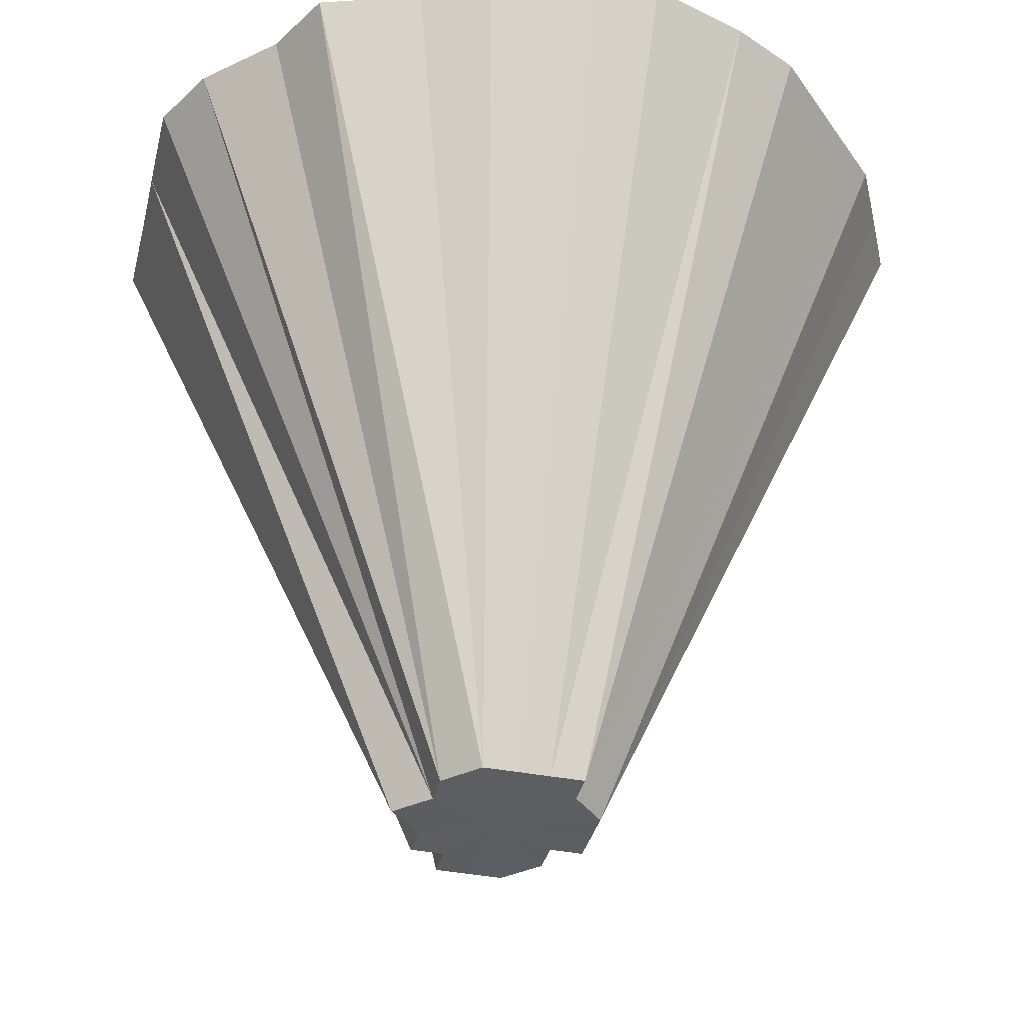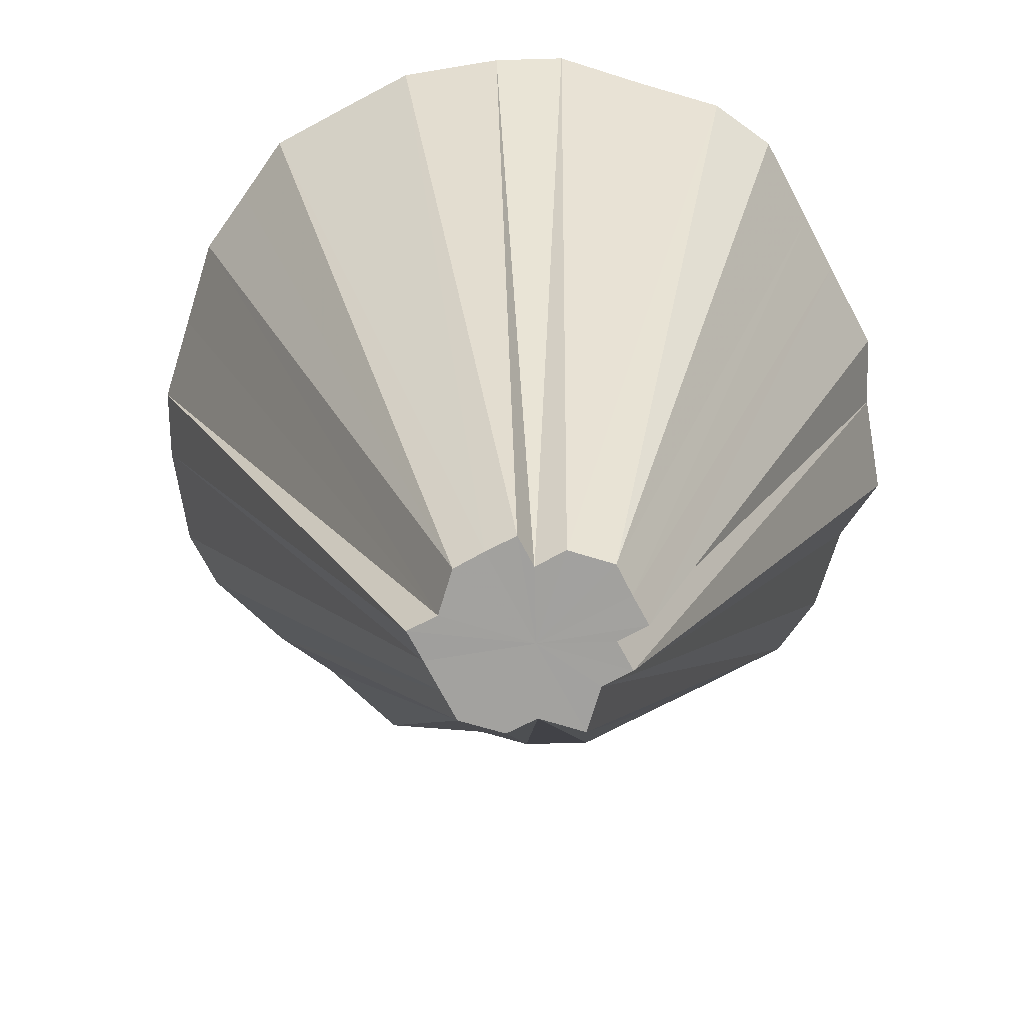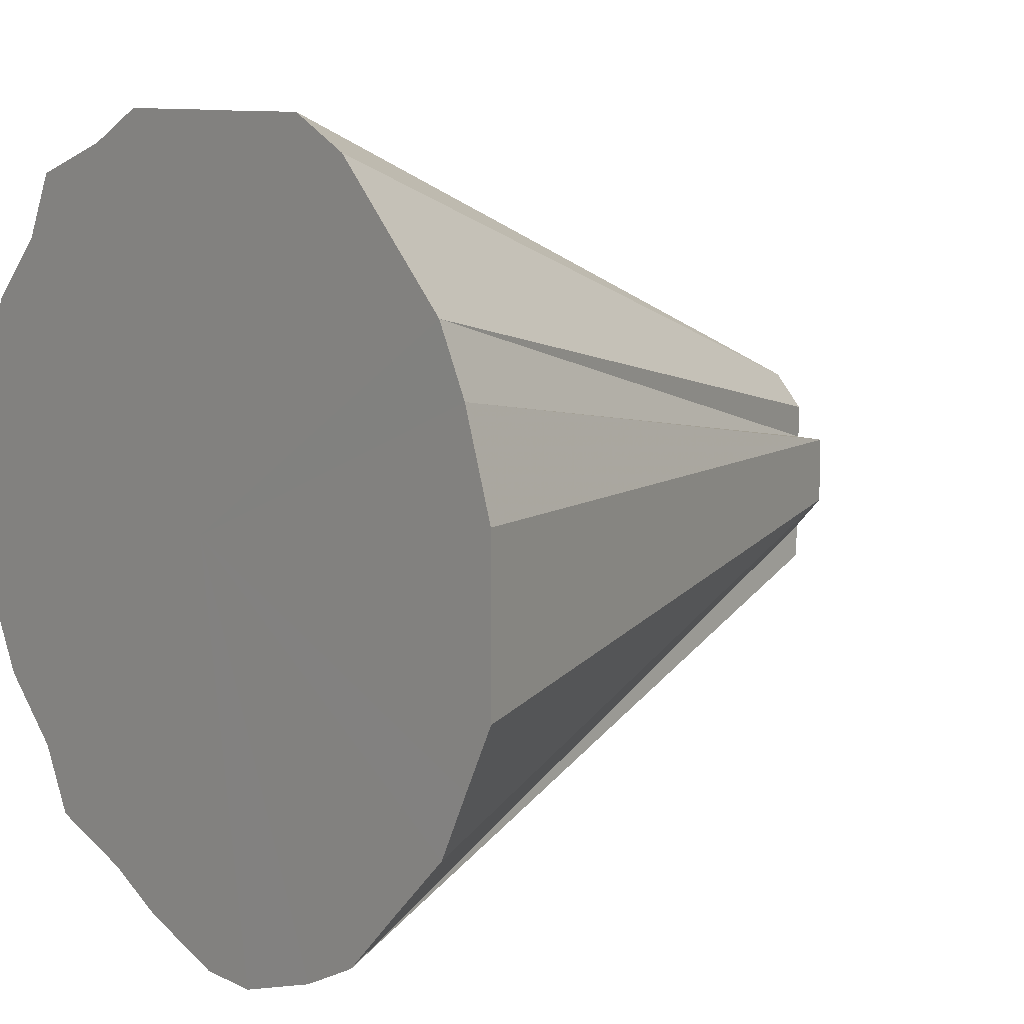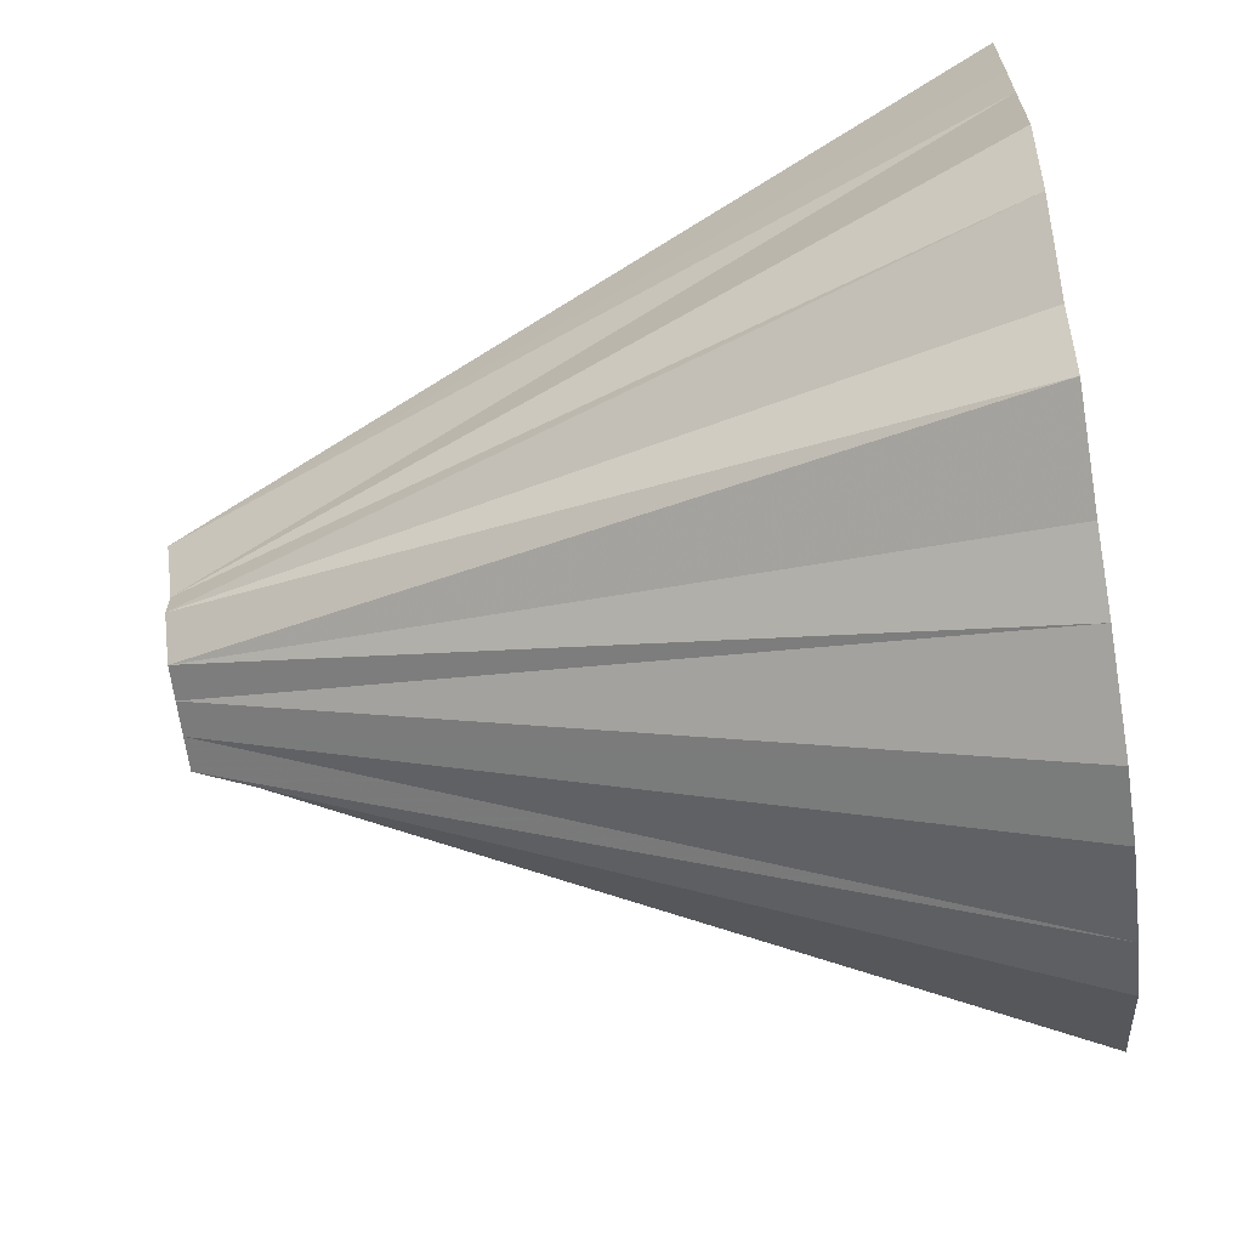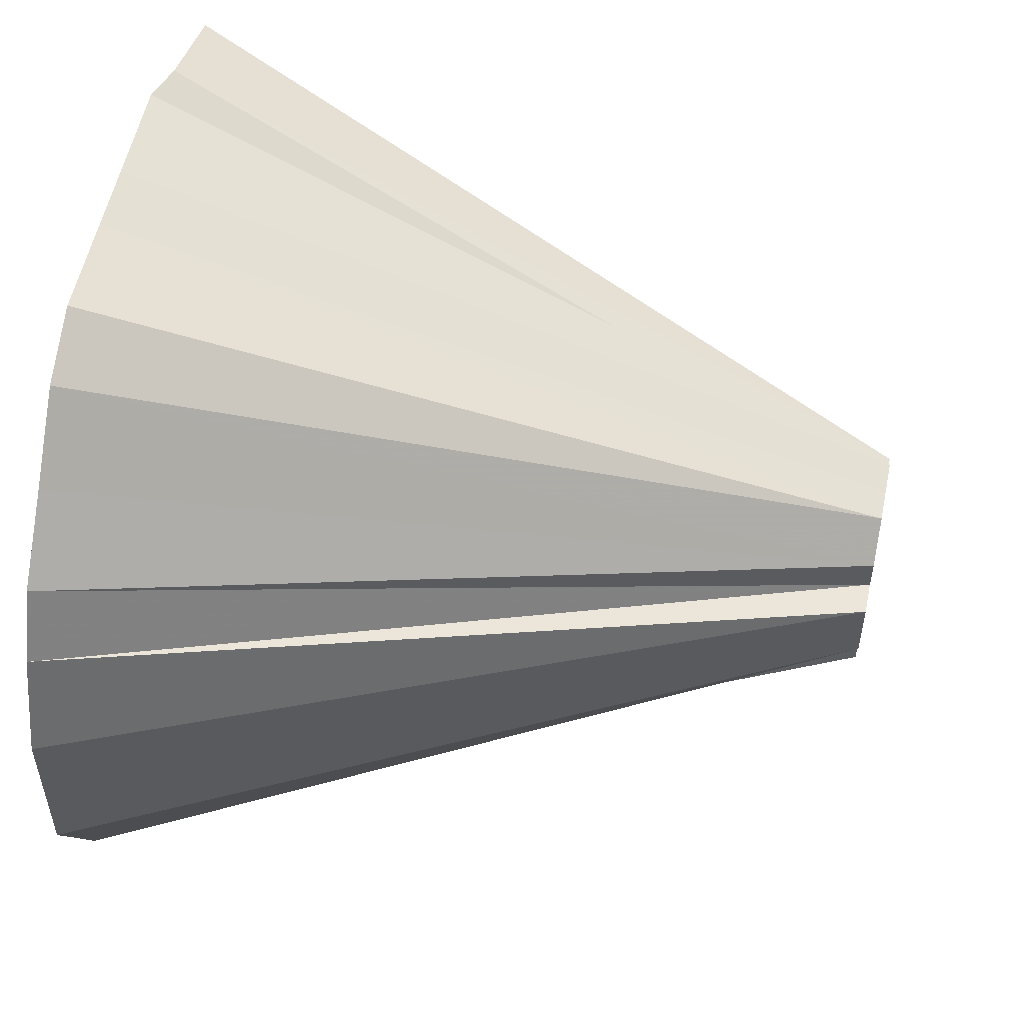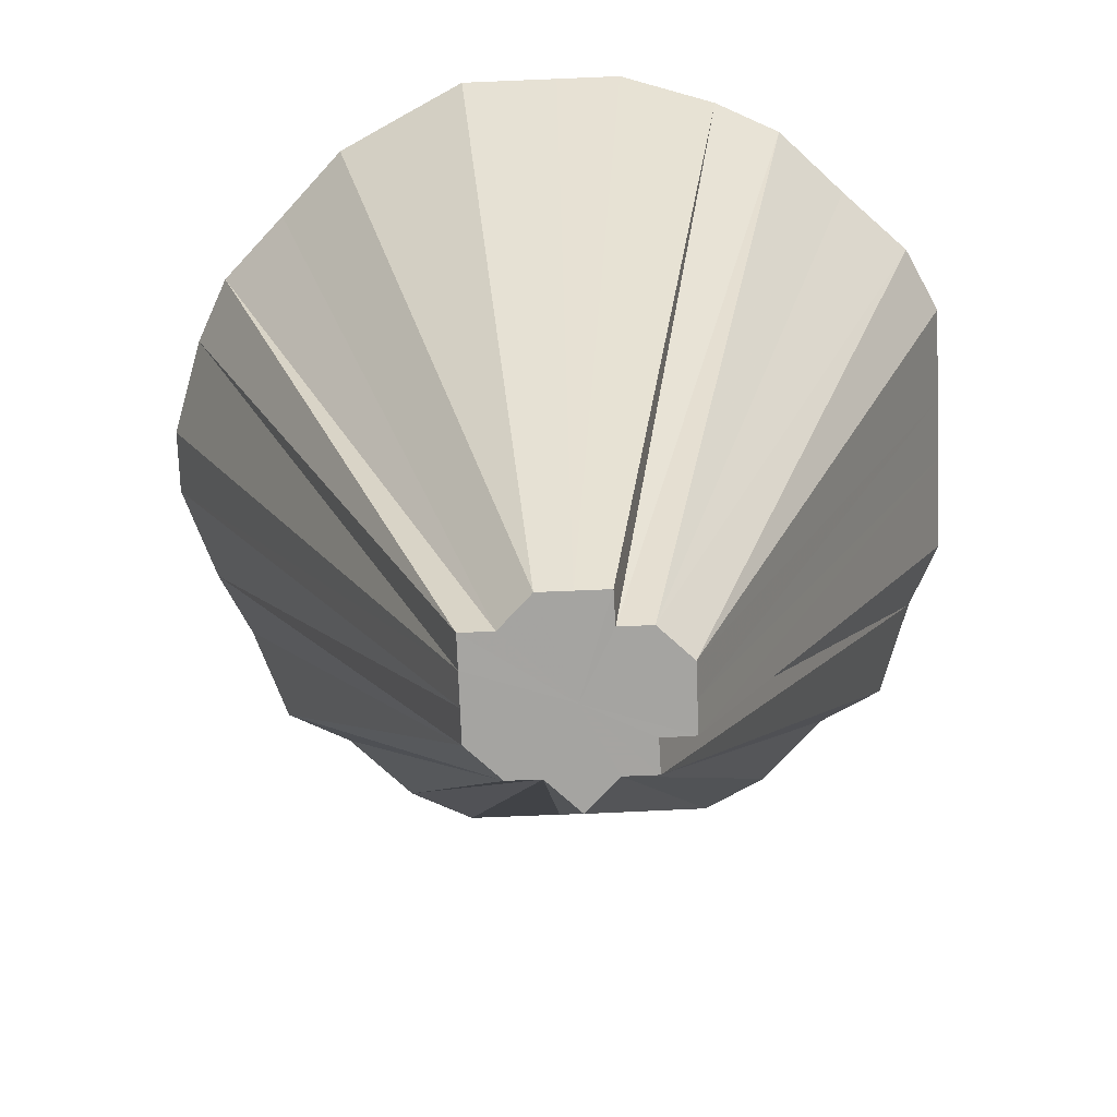
<metadata>
{"format":"obj","ext":"obj","renderer":"f3d","projection":"perspective","resolution":1024,"background":"white","views":[{"elev":-37.4,"azim":-13.9,"up":"+Z"},{"elev":-72.2,"azim":118.0,"up":"+Z"},{"elev":9.8,"azim":49.9,"up":"+Y"},{"elev":-66.3,"azim":-82.0,"up":"+Y"},{"elev":54.3,"azim":101.6,"up":"+Y"},{"elev":-73.3,"azim":92.5,"up":"+Z"}]}
</metadata>
<code>
o 24329
v 2229 1863 14.82
v 2229 1863 15.04
v 2229 1863 15.04
v 2229 1863 15.04
v 2229 1863 14.82
v 2229 1863 15.04
v 2229 1863 15.04
v 2229 1863 14.82
v 2229 1863 15.04
v 2229 1863 15.04
v 2229 1863 14.82
v 2229 1863 14.82
v 2229 1863 14.82
v 2229 1863 14.82
v 2229 1863 15.04
v 2229 1863 15.04
v 2229 1863 15.04
v 2229 1863 14.82
v 2229 1863 15.04
v 2229 1863 15.04
v 2229 1863 15.04
v 2229 1863 14.82
v 2229 1863 15.04
v 2229 1863 14.82
v 2229 1863 15.04
v 2229 1863 15.04
v 2229 1863 14.82
v 2229 1863 15.04
v 2229 1863 14.82
v 2229 1863 15.04
v 2229 1863 15.04
v 2229 1863 15.04
v 2229 1863 14.82
v 2229 1863 15.04
v 2229 1863 15.04
v 2229 1862 15.04
v 2229 1863 14.82
v 2229 1862 15.04
v 2229 1862 15.04
v 2229 1863 14.82
v 2229 1862 15.04
v 2229 1862 15.04
v 2229 1862 15.04
v 2229 1863 14.82
v 2229 1862 15.04
v 2229 1862 15.04
v 2229 1863 14.82
v 2229 1862 15.04
v 2228 1862 15.04
v 2228 1862 15.04
v 2229 1863 14.82
v 2228 1863 15.04
v 2228 1862 15.04
v 2228 1863 15.04
v 2229 1863 14.82
v 2228 1863 15.04
v 2228 1863 15.04
v 2228 1863 15.04
v 2229 1863 14.82
v 2228 1863 15.04
v 2228 1863 15.04
v 2228 1863 15.04
v 2229 1863 14.82
v 2228 1863 15.04
v 2228 1863 15.04
v 2228 1863 15.04
v 2229 1863 14.82
v 2228 1863 15.04
v 2228 1863 15.04
v 2228 1863 15.04
v 2229 1863 14.82
v 2229 1863 15.04
v 2228 1863 15.04
v 2229 1863 14.82
v 2229 1863 14.82
v 2229 1863 15.04
v 2229 1863 15.04
v 2229 1863 15.04
v 2229 1863 15.04
v 2229 1863 15.04
v 2229 1863 15.04
v 2229 1863 15.04
v 2229 1863 15.04
v 2229 1863 15.04
v 2229 1863 15.04
v 2229 1863 15.04
v 2229 1863 15.04
v 2229 1863 15.04
v 2229 1862 15.04
v 2229 1863 15.04
v 2229 1862 15.04
v 2229 1863 15.04
v 2229 1862 15.04
v 2229 1863 15.04
v 2229 1862 15.04
v 2228 1863 15.04
v 2229 1862 15.04
v 2228 1863 15.04
v 2228 1862 15.04
v 2228 1863 15.04
v 2228 1862 15.04
v 2228 1863 15.04
v 2228 1863 15.04
v 2228 1863 15.04
v 2228 1863 15.04
v 2228 1863 15.04
v 2228 1863 15.04
v 2228 1863 15.04
f 1 2 3
f 1 3 4
f 5 6 2
f 1 5 7
f 8 9 6
f 5 8 10
f 1 11 5
f 5 11 8
f 12 11 13
f 14 15 9
f 8 14 16
f 14 17 15
f 8 11 14
f 18 19 17
f 18 20 19
f 14 18 21
f 14 11 18
f 22 23 20
f 24 25 23
f 18 22 26
f 18 11 22
f 22 27 28
f 22 11 27
f 29 11 1
f 29 1 30
f 29 4 31
f 29 31 32
f 33 32 34
f 33 29 35
f 33 11 29
f 33 34 36
f 37 36 38
f 37 33 39
f 37 11 33
f 40 37 41
f 40 11 37
f 40 38 42
f 40 42 43
f 44 43 45
f 44 40 46
f 44 11 40
f 47 44 48
f 47 11 44
f 47 45 49
f 47 49 50
f 51 50 52
f 51 47 53
f 51 11 47
f 51 52 54
f 55 11 51
f 55 51 56
f 55 54 57
f 55 57 58
f 59 11 55
f 59 55 60
f 59 58 61
f 59 61 62
f 63 11 59
f 63 59 64
f 63 62 65
f 63 65 66
f 67 11 63
f 67 63 68
f 67 66 69
f 67 69 70
f 71 11 67
f 71 70 72
f 71 67 73
f 74 75 76
f 77 78 79
f 78 80 79
f 81 77 79
f 80 82 79
f 83 81 79
f 82 84 79
f 85 83 79
f 84 86 79
f 87 85 79
f 86 88 79
f 89 87 79
f 88 90 79
f 91 89 79
f 90 92 79
f 93 91 79
f 92 94 79
f 95 93 79
f 94 96 79
f 97 95 79
f 96 98 79
f 99 97 79
f 98 100 79
f 101 99 79
f 100 102 79
f 103 101 79
f 104 103 79
f 102 105 79
f 106 104 79
f 105 107 79
f 108 106 79
f 107 108 79

</code>
